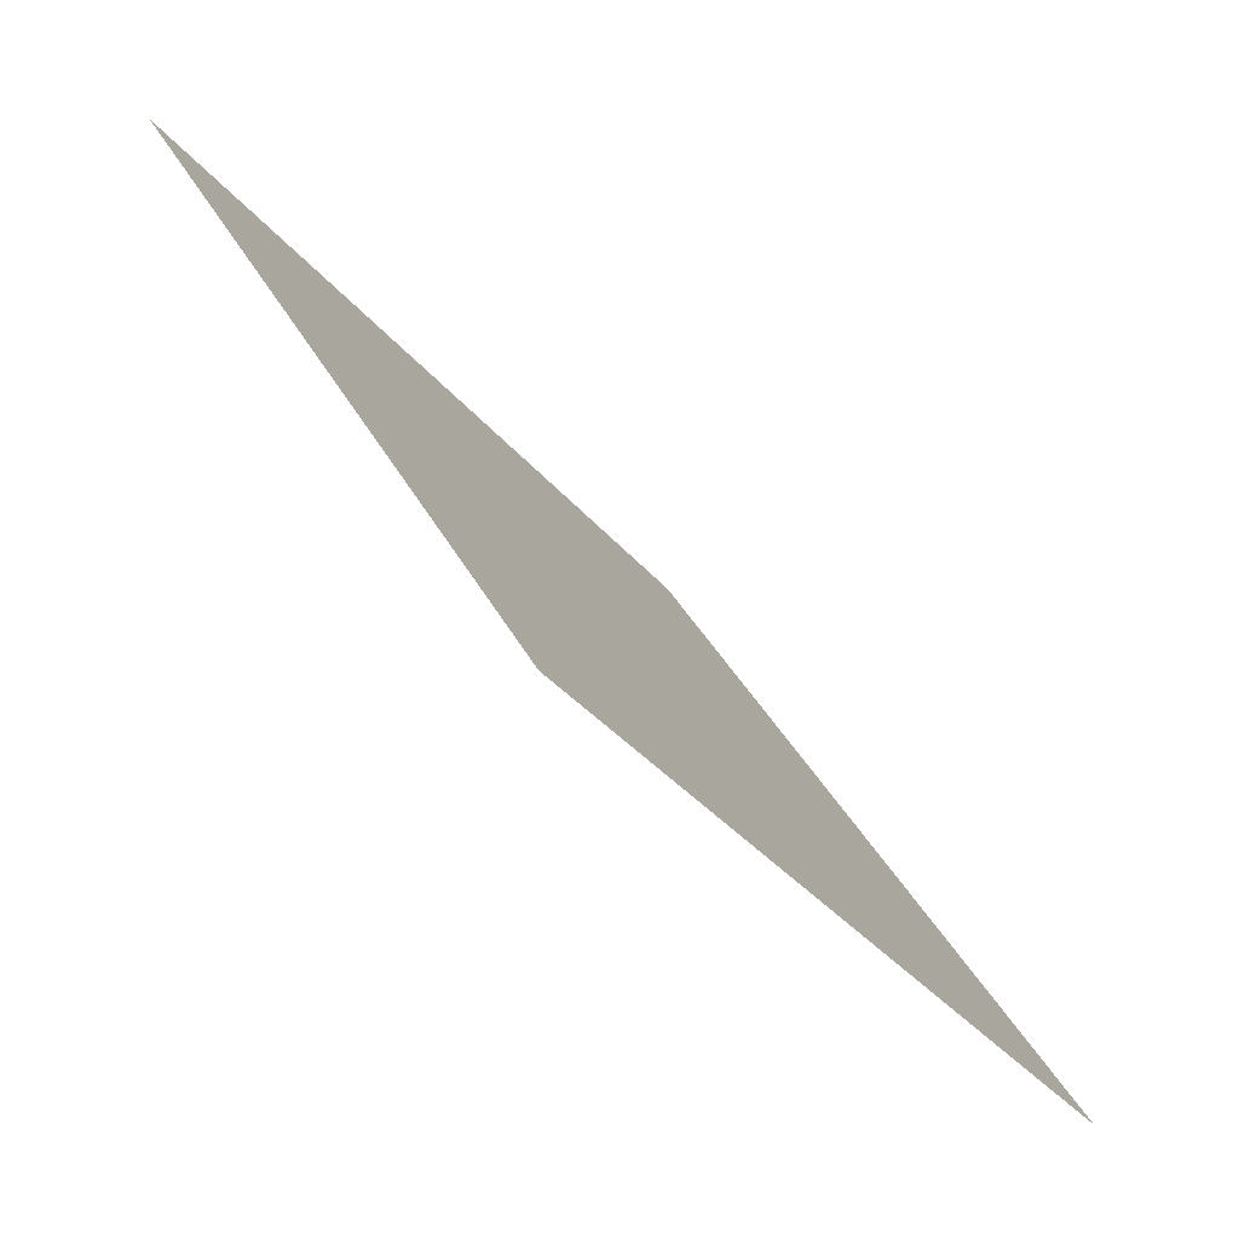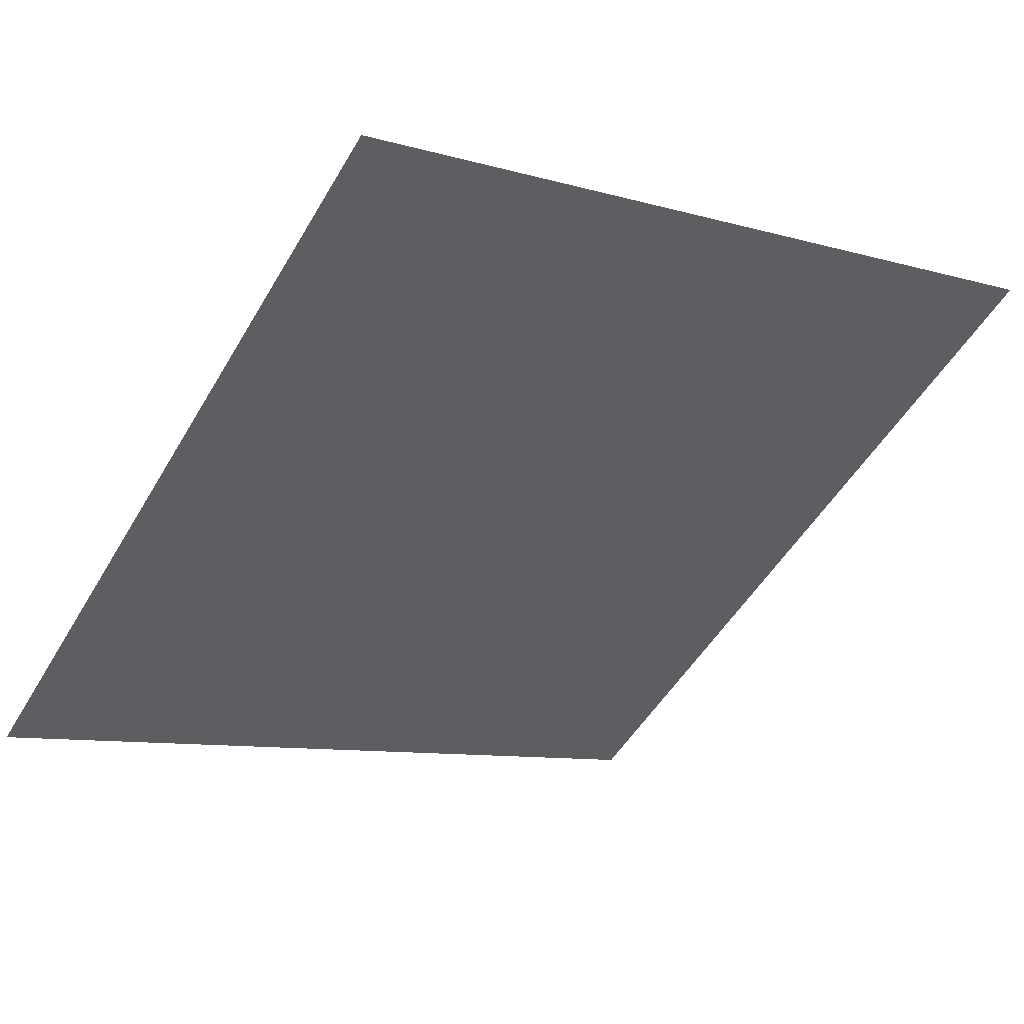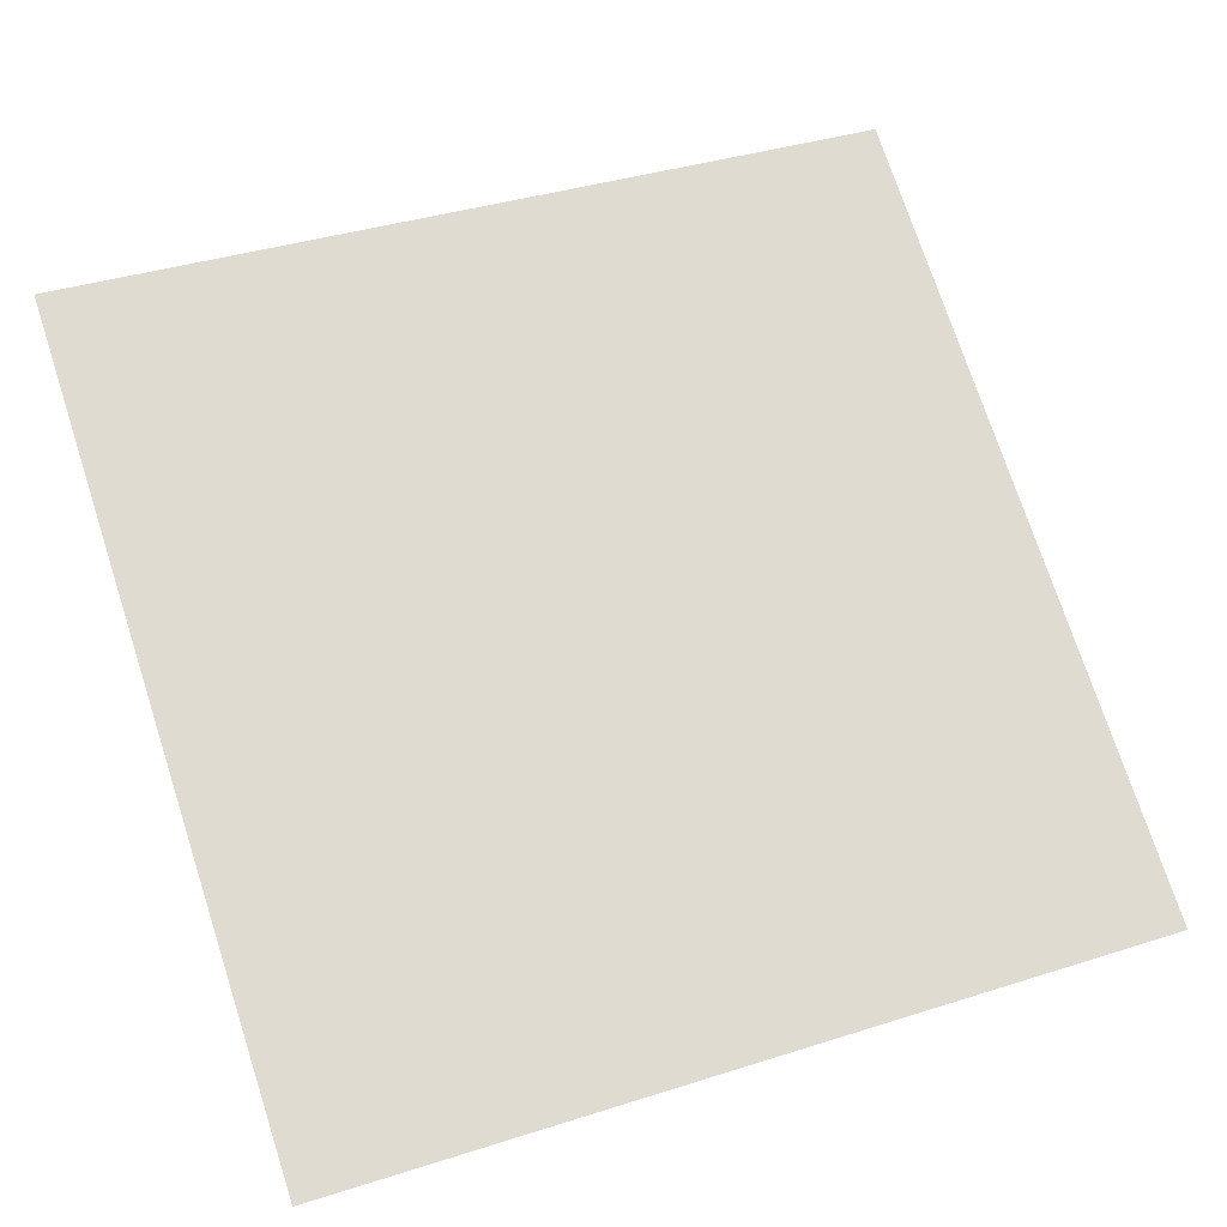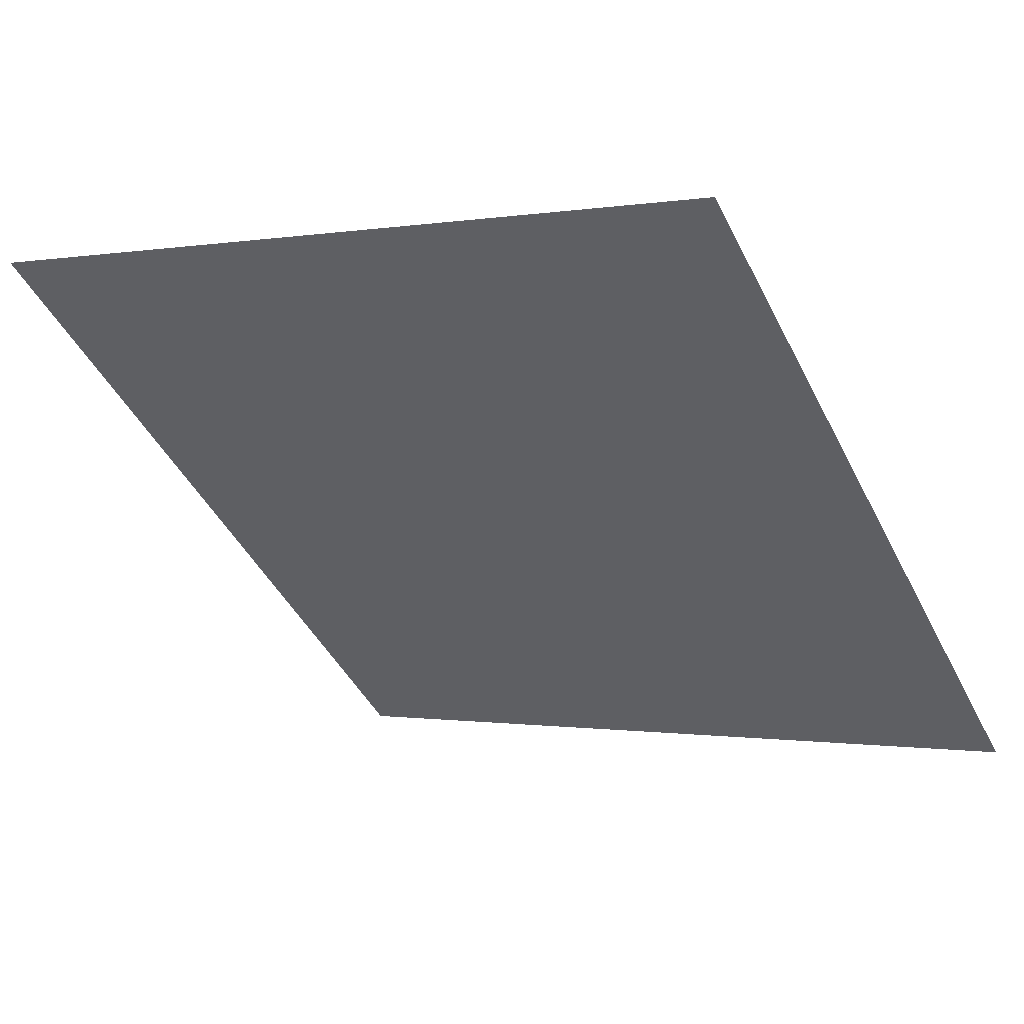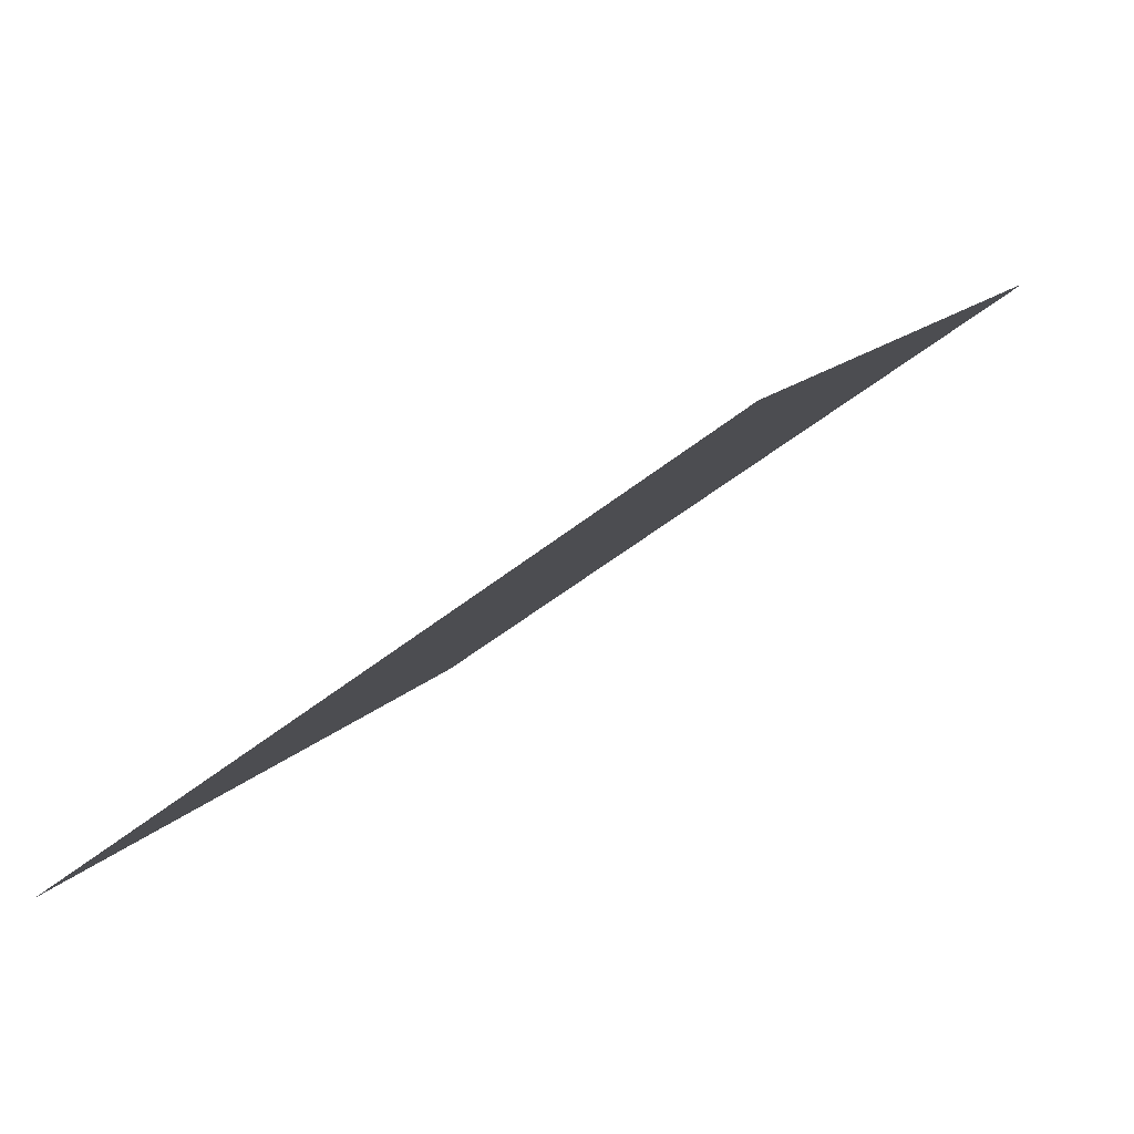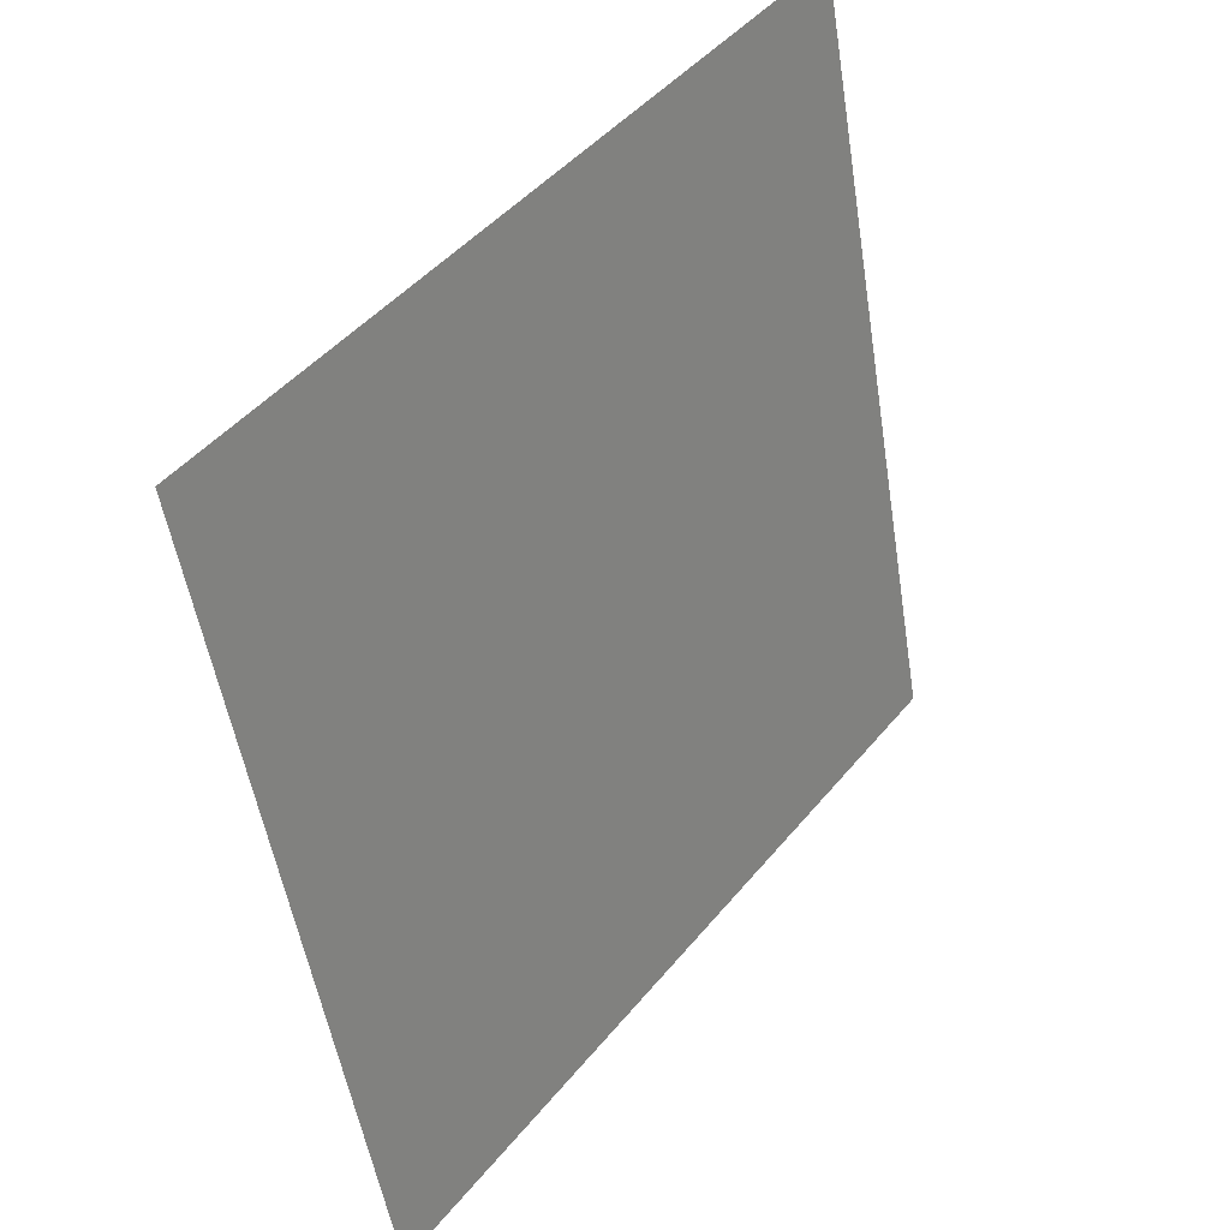
<metadata>
{"format":"obj","ext":"obj","renderer":"f3d","projection":"perspective","resolution":1024,"background":"white","views":[{"elev":38.2,"azim":-116.3,"up":"+Z"},{"elev":-7.0,"azim":-36.5,"up":"+Y"},{"elev":34.5,"azim":158.6,"up":"+Y"},{"elev":-2.9,"azim":33.6,"up":"+Y"},{"elev":14.6,"azim":-65.8,"up":"+Y"},{"elev":-52.2,"azim":97.5,"up":"+Z"}]}
</metadata>
<code>
v 0.007895 0.8251 0.5596
v 0.001335 0.8252 0.5597
v 0.001455 0.8292 0.5649
v 0.008014 0.829 0.5649
f 4 3 2 1

</code>
